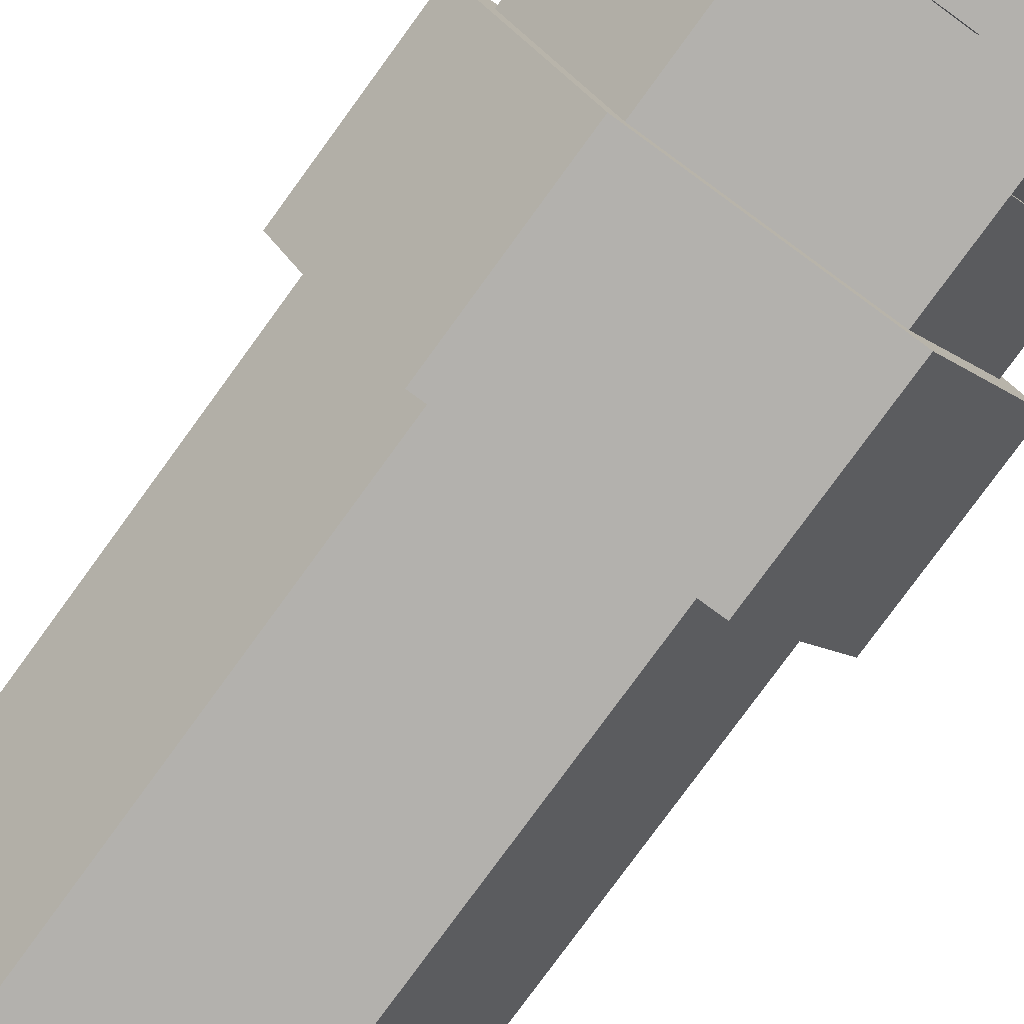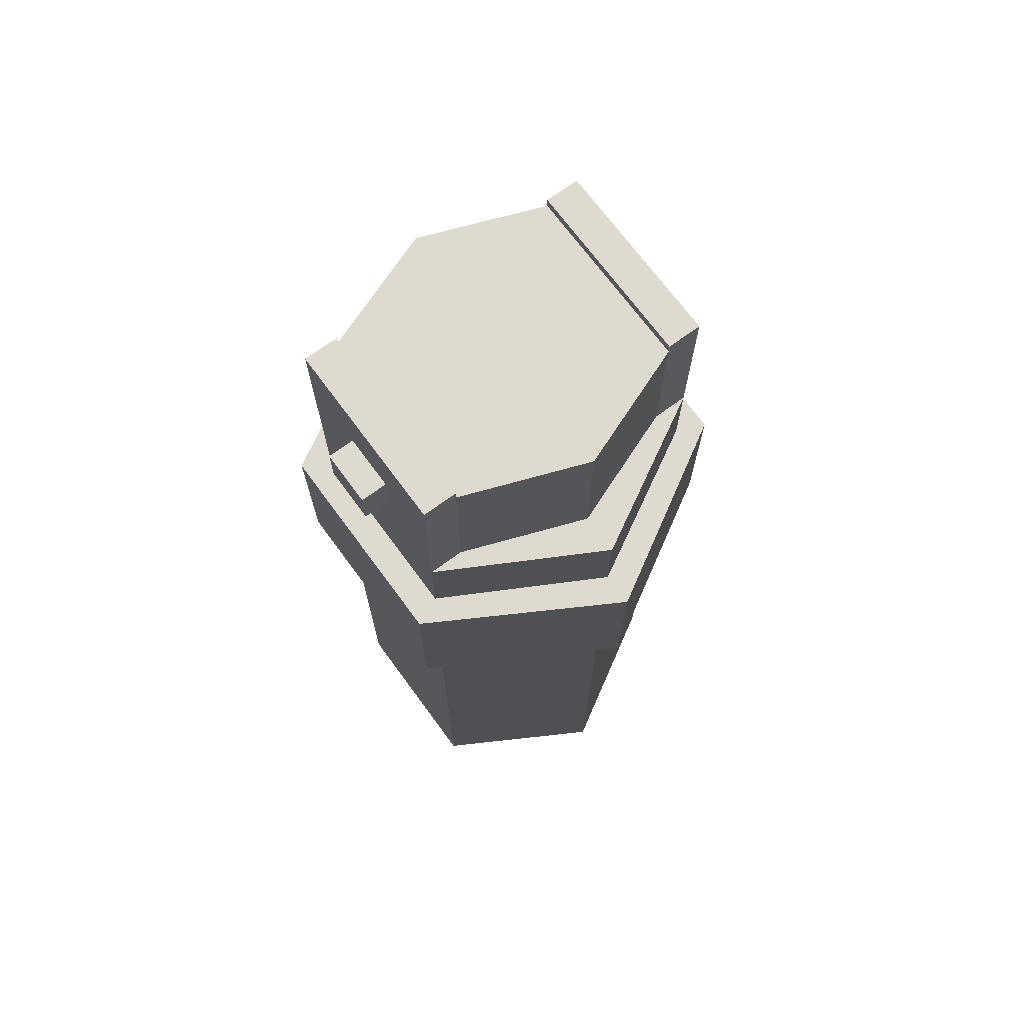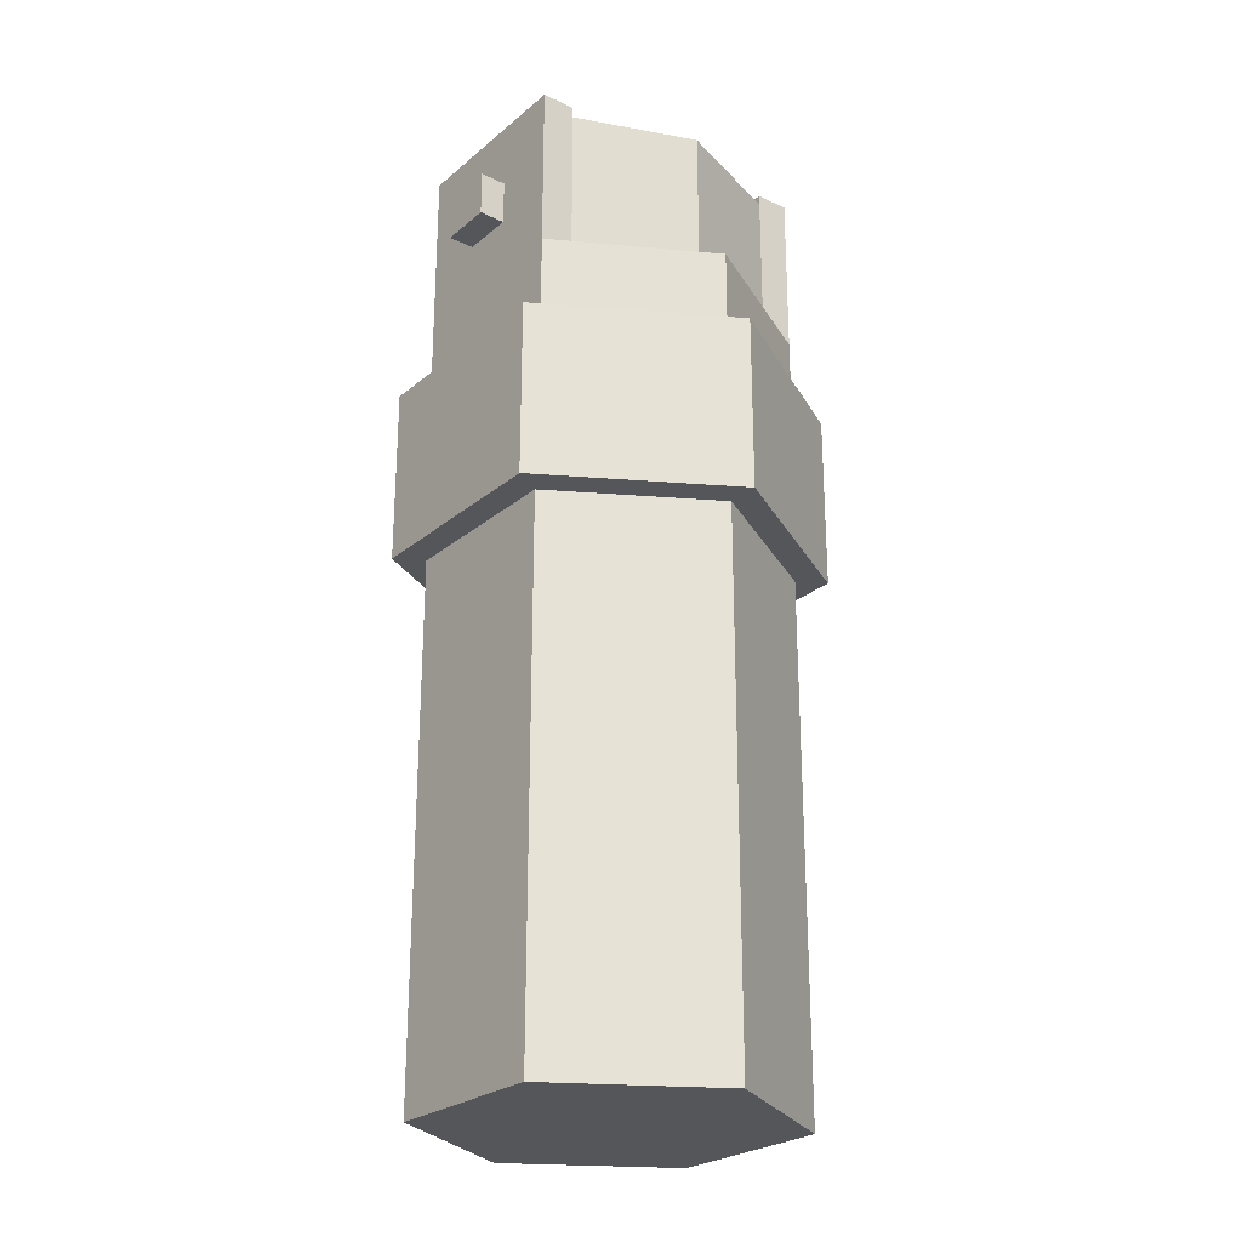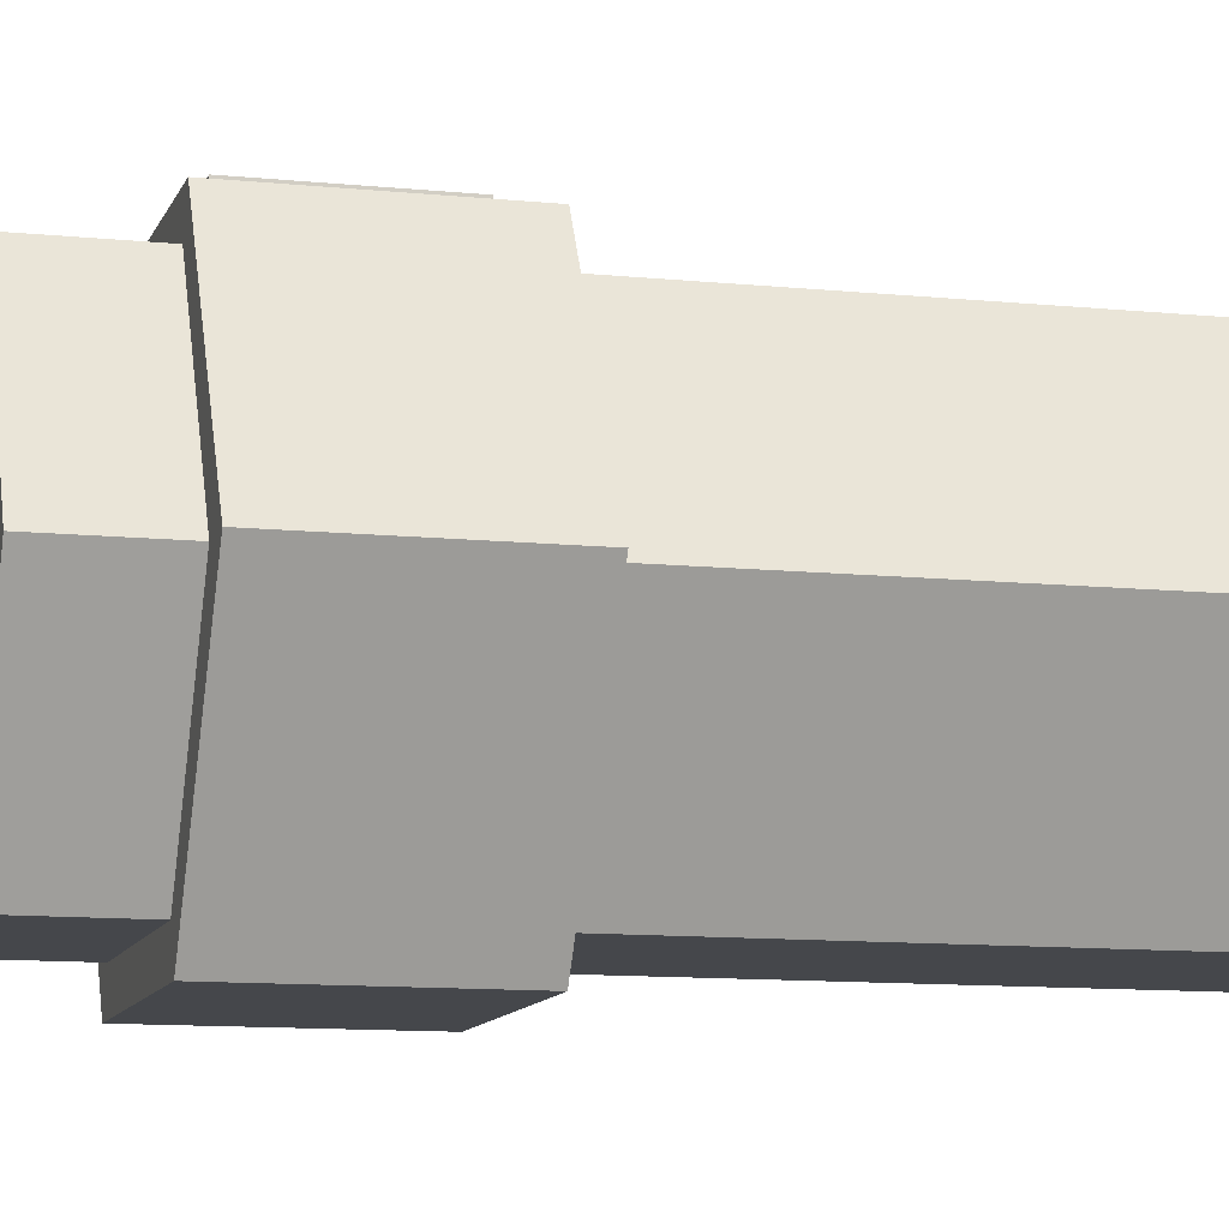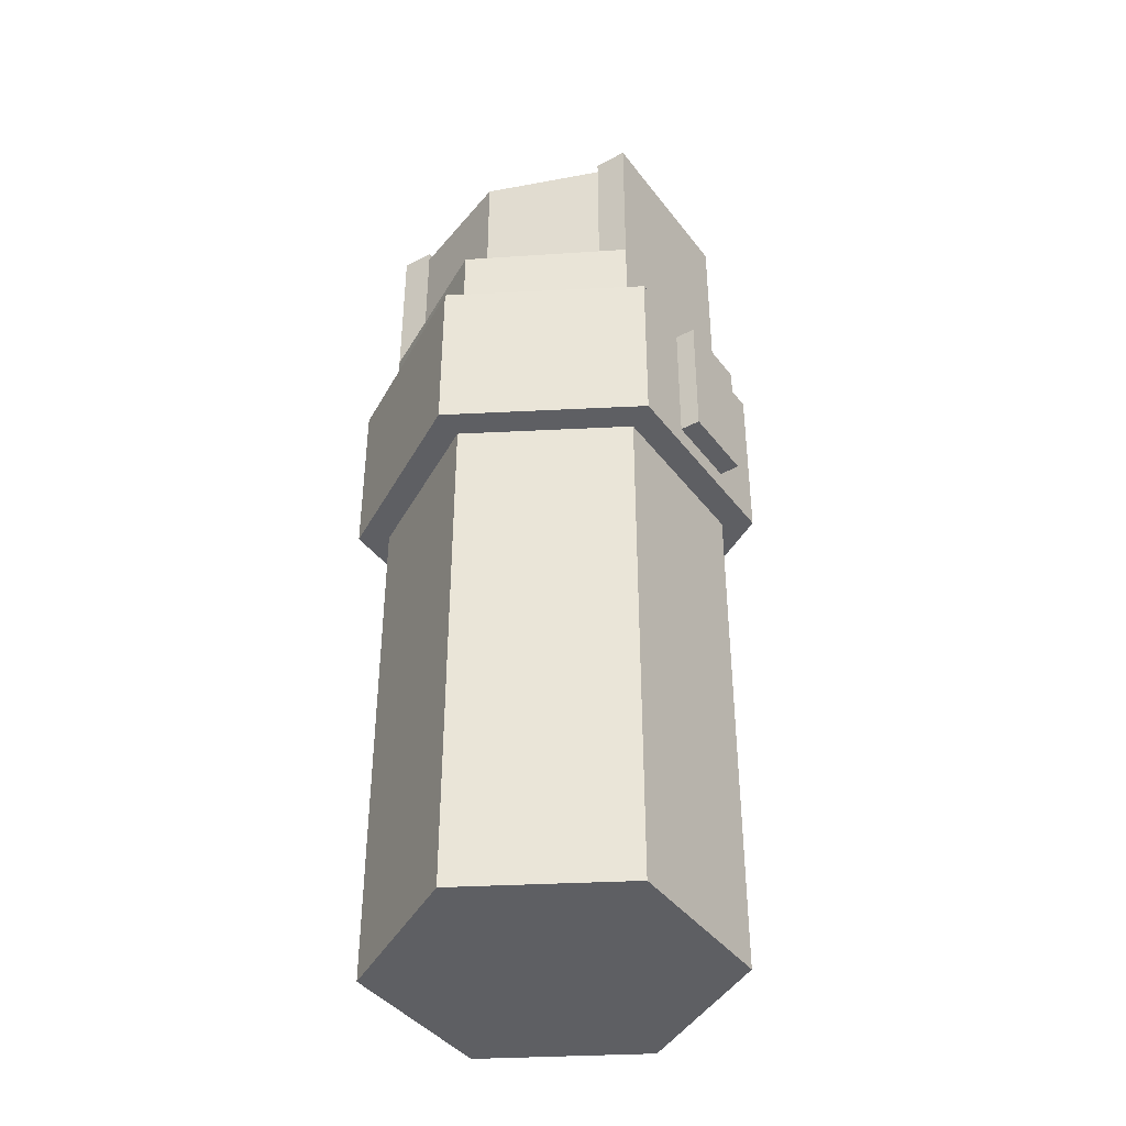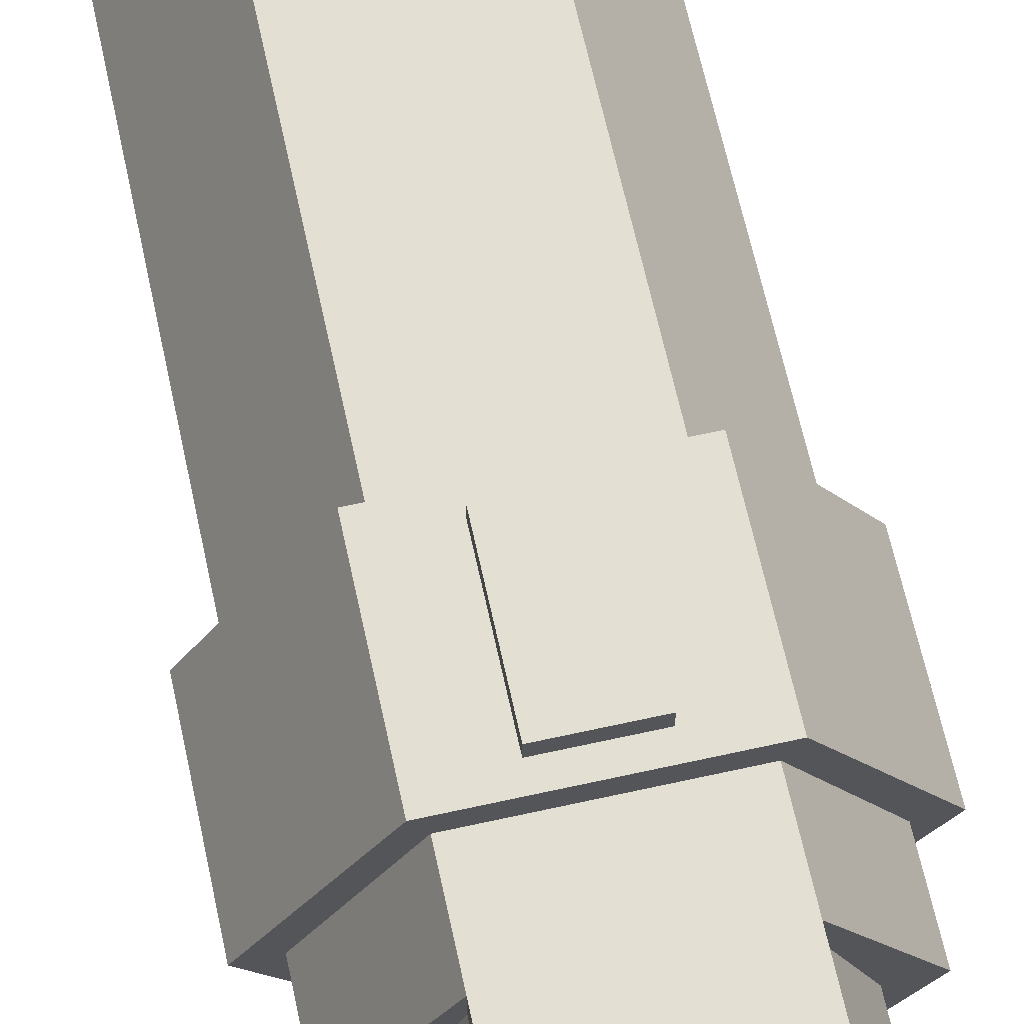
<metadata>
{"format":"obj","ext":"obj","renderer":"f3d","projection":"perspective","resolution":1024,"background":"white","views":[{"elev":-79.2,"azim":143.9,"up":"+Z"},{"elev":70.7,"azim":-126.3,"up":"+Y"},{"elev":-25.2,"azim":-127.3,"up":"+Y"},{"elev":-10.4,"azim":-104.9,"up":"+Z"},{"elev":-40.7,"azim":-56.5,"up":"+Y"},{"elev":66.8,"azim":167.6,"up":"+Z"}]}
</metadata>
<code>
g default
v -0.1336 0 -0.2313
v -0.7768 4.497 0
v 0.1336 0 -0.2313
v -0.5232 4.497 0.6727
v 0.2671 0 0
v 0.5232 4.497 0.6727
v 0.1336 0 0.2313
v 0.7768 4.497 0
v -0.1336 0 0.2313
v 0.5232 4.497 -0.6727
v -0.2671 0 0
v -0.5232 4.497 -0.6727
v -0.5 0 -0.866
v 0.5 0 -0.866
v 0.5232 4 -0.866
v -0.5232 4 -0.866
v 1 0 0
v 1 4 0
v 0.5 0 0.866
v 0.5232 4 0.866
v -0.5 0 0.866
v -0.5232 4 0.866
v -1 0 0
v -1 4 0
v -0.5 3 -0.866
v 0.5 3 -0.866
v 1 3 0
v 0.5 3 0.866
v -0.5 3 0.866
v -1 3 0
v 0.5914 4 -1.024
v -0.5914 4 -1.024
v -0.5914 3 -1.024
v 1.183 4 0
v 0.2255 3.884 1.024
v -0.2255 3.884 1.024
v -1.183 4 0
v 0.5914 3 -1.024
v 1.183 3 0
v 0.2255 3.116 1.024
v -0.2255 3.116 1.024
v -1.183 3 0
v 0.5232 4.497 -0.866
v -0.5232 4.497 -0.866
v 1 4.497 0
v 0.5232 4.497 0.866
v -0.5232 4.497 0.866
v -1 4.497 0
v -0.5232 5.379 -0.6727
v -0.7768 5.379 0
v -0.2671 5.379 0
v -0.1336 5.379 0.2313
v -0.5232 5.379 0.6727
v 0.1336 5.379 0.2313
v 0.5232 5.379 0.6727
v 0.2671 5.379 0
v 0.7768 5.379 0
v 0.1336 5.379 -0.2313
v 0.5232 5.379 -0.6727
v -0.5232 5.379 -0.866
v 0.5232 5.379 -0.866
v -0.5232 5.379 0.866
v 0.5232 5.379 0.866
v -0.1336 5.379 -0.2313
v -0.5232 5.441 -0.866
v -0.5232 5.441 -0.6727
v 0.5232 5.441 -0.866
v -0.5232 5.441 0.866
v 0.5232 5.441 0.866
v 0.5232 5.441 -0.6727
v 0.5232 5.441 0.6727
v -0.5232 5.441 0.6727
v 0.1509 4.811 -0.866
v -0.1509 4.811 -0.866
v -0.1509 5.065 -0.866
v 0.1509 5.065 -0.866
v 0.1509 4.811 -1.014
v -0.1509 4.811 -1.014
v -0.1509 5.065 -1.014
v 0.1509 5.065 -1.014
v -0.5914 4 1.024
v 0.5914 4 1.024
v 0.5914 3 1.024
v -0.5914 3 1.024
v -0.2255 3.884 1.141
v 0.2255 3.884 1.141
v 0.2255 3.116 1.141
v -0.2255 3.116 1.141
g sm_pepperspray:Mesh
f 20 22 81 82
f 26 25 33 38
f 22 24 37 81
f 24 16 32 37
f 6 8 57 55
f 30 29 84 42
f 27 26 38 39
f 12 2 50 49
f 3 1 13 14
f 18 15 43 45
f 5 3 14 17
f 22 20 46 47
f 7 5 17 19
f 16 24 48 44
f 9 7 19 21
f 20 18 45 46
f 11 9 21 23
f 15 16 44 43
f 1 11 23 13
f 24 22 47 48
f 1 3 5 11
f 11 5 7 9
f 23 30 25 13
f 21 29 30 23
f 19 28 29 21
f 17 27 28 19
f 14 26 27 17
f 13 25 26 14
f 33 32 31 38
f 38 31 34 39
f 39 34 82 83
f 35 36 85 86
f 84 81 37 42
f 42 37 32 33
f 29 28 83 84
f 16 15 31 32
f 18 20 82 34
f 15 18 34 31
f 28 27 39 83
f 25 30 42 33
f 61 43 73 76
f 44 12 49 60
f 47 46 63 62
f 10 8 45 43
f 8 6 46 45
f 10 43 61 59
f 4 2 48 47
f 2 12 44 48
f 4 47 62 53
f 2 4 53 50
f 8 10 59 57
f 46 6 55 63
f 52 51 50 53
f 51 64 49 50
f 56 51 52 54
f 58 64 51 56
f 53 62 68 72
f 49 59 70 66
f 54 52 53 55
f 56 54 55 57
f 58 56 57 59
f 64 58 59 49
f 66 70 67 65
f 71 72 68 69
f 61 60 65 67
f 59 61 67 70
f 55 53 72 71
f 62 63 69 68
f 63 55 71 69
f 60 49 66 65
f 76 73 77 80
f 44 60 75 74
f 43 44 74 73
f 60 61 76 75
f 77 78 79 80
f 73 74 78 77
f 75 76 80 79
f 74 75 79 78
f 36 35 82 81
f 35 40 83 82
f 41 36 81 84
f 40 41 84 83
f 87 86 85 88
f 41 40 87 88
f 40 35 86 87
f 36 41 88 85

</code>
